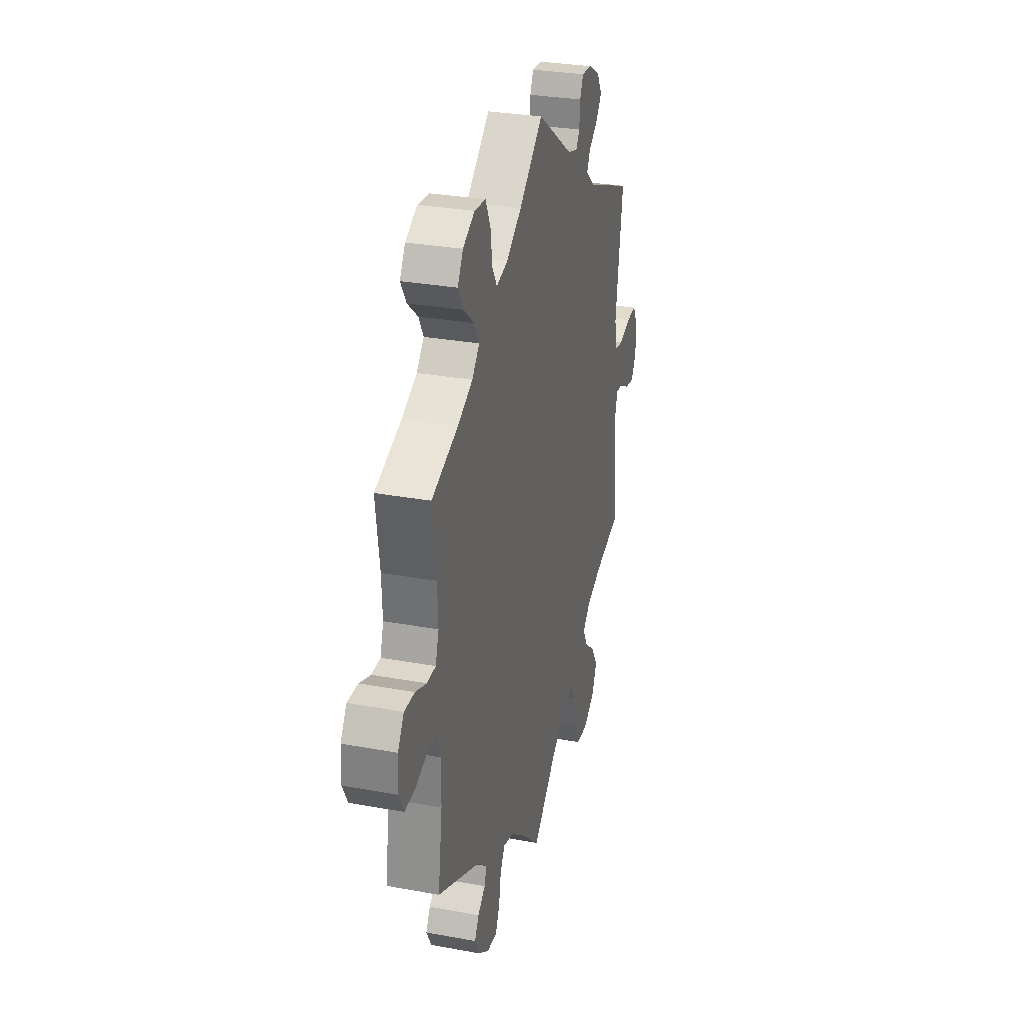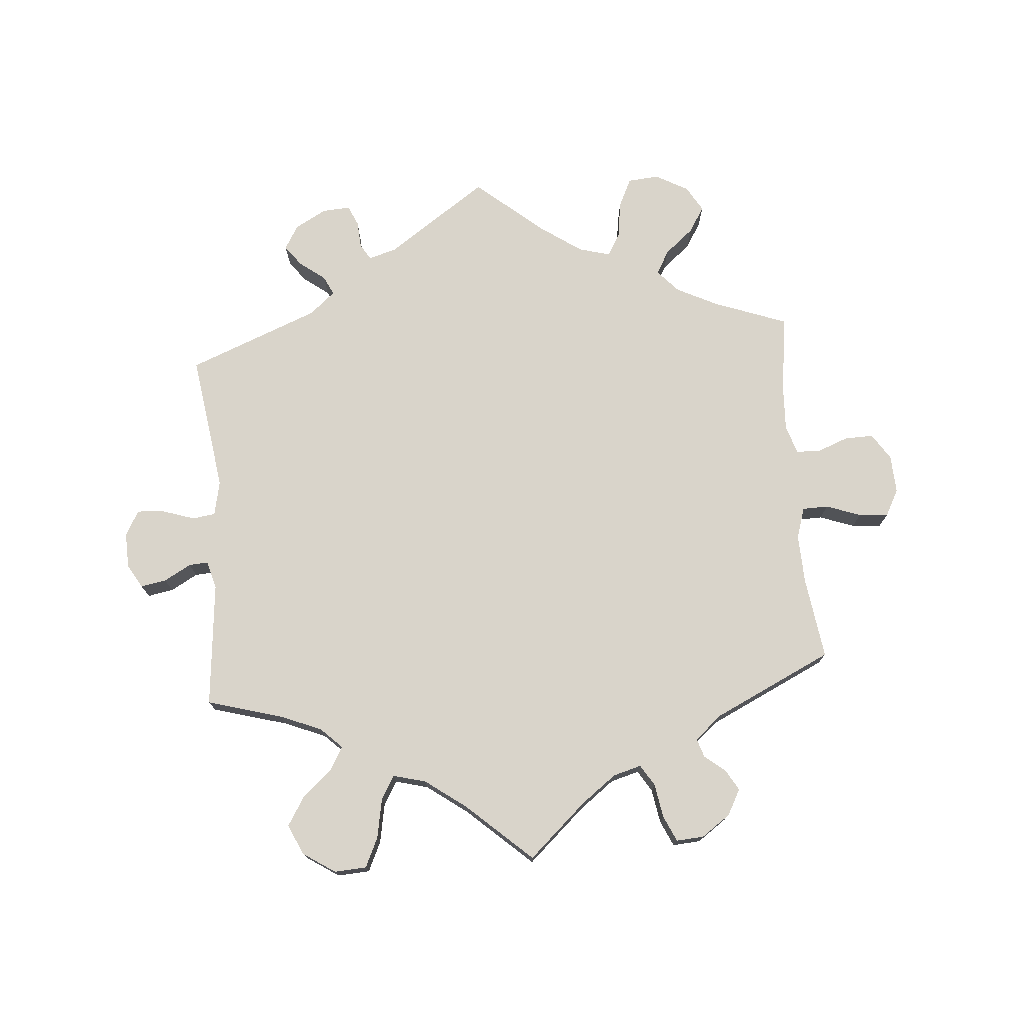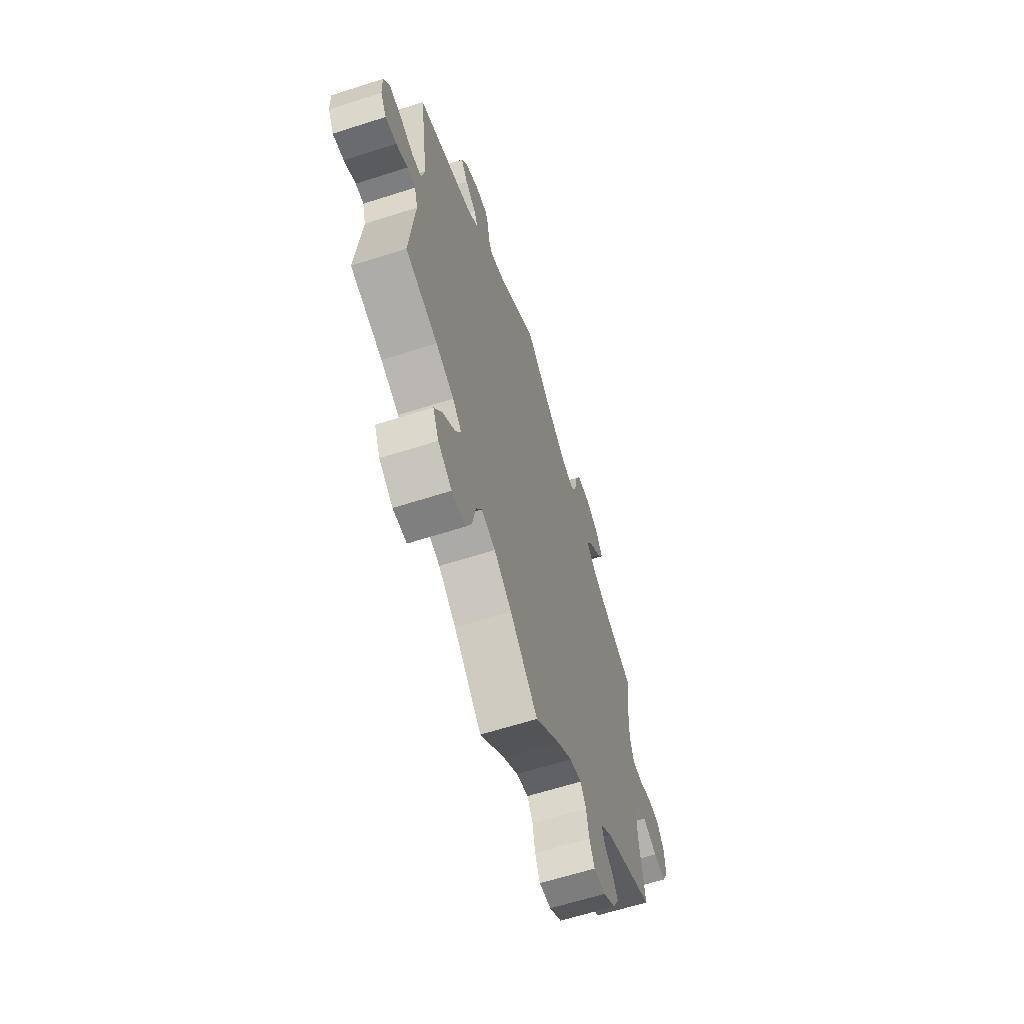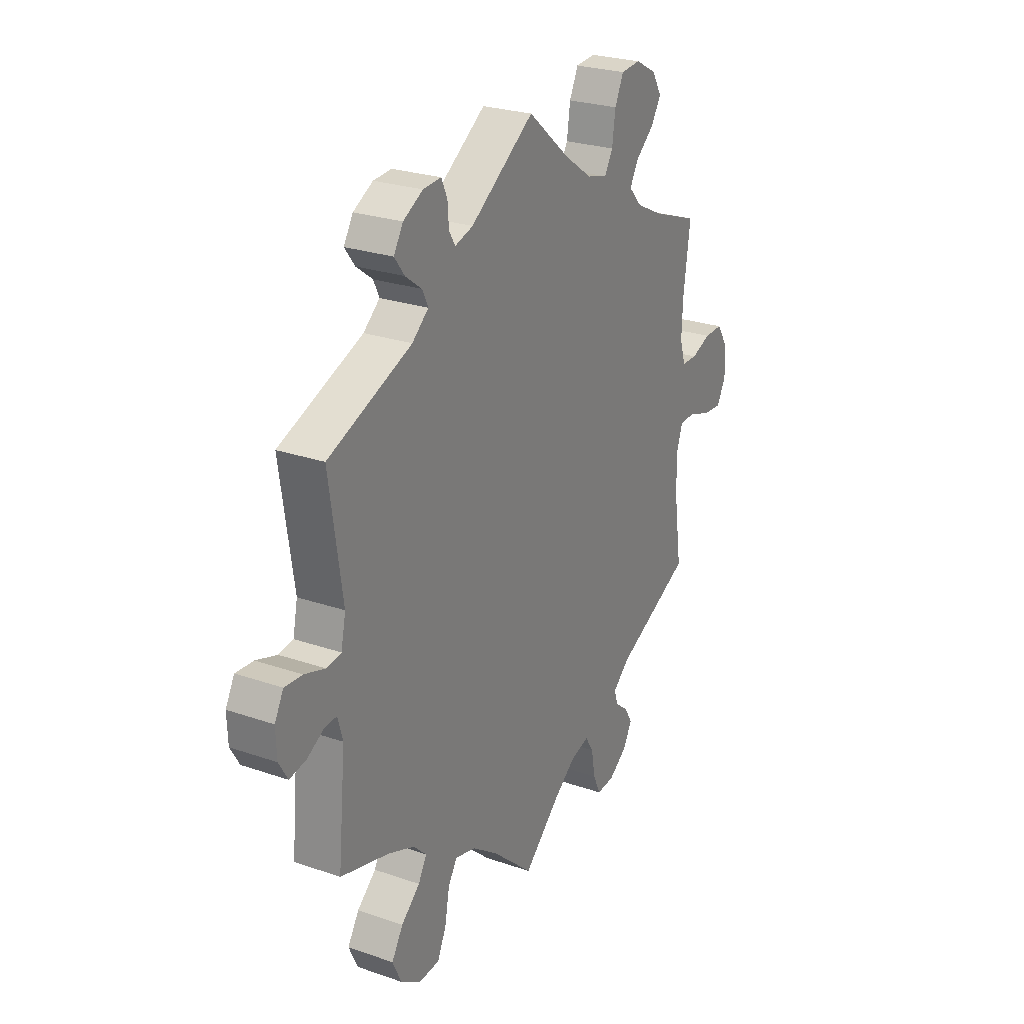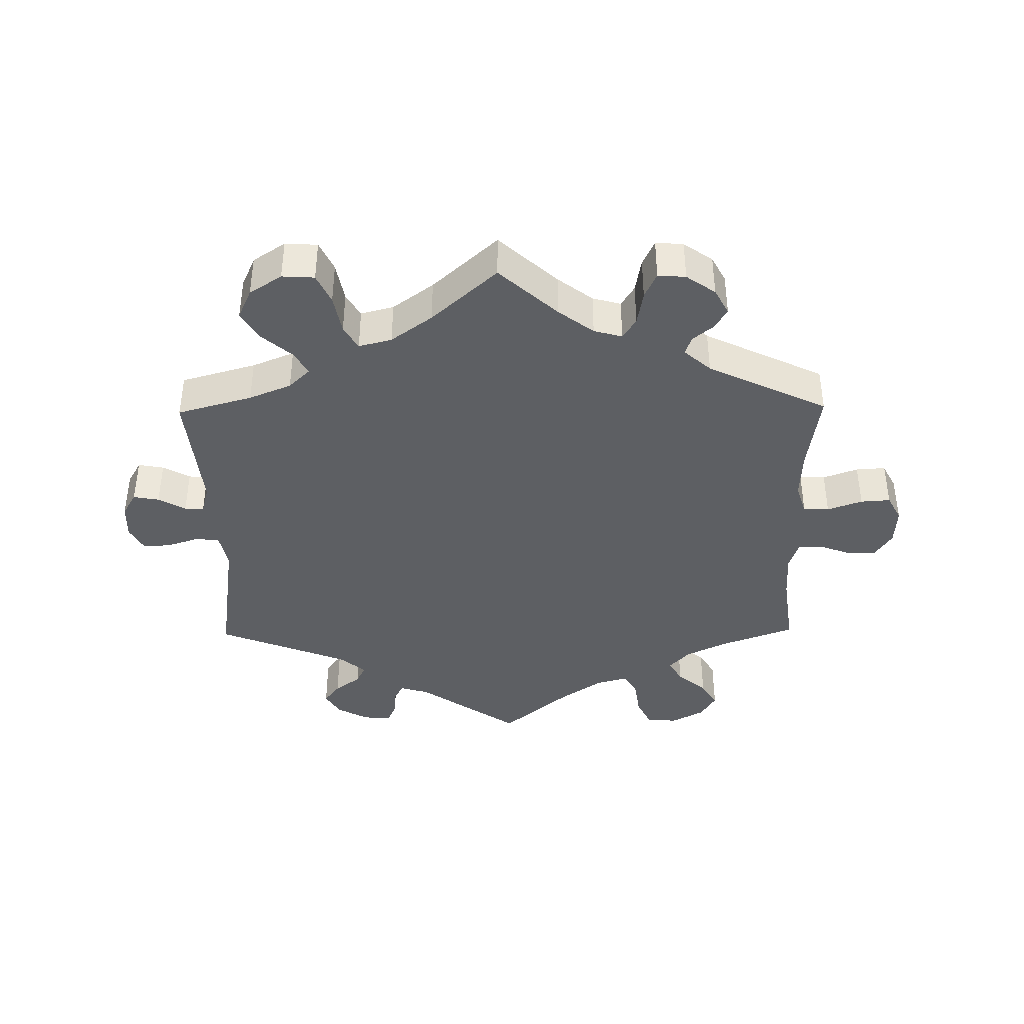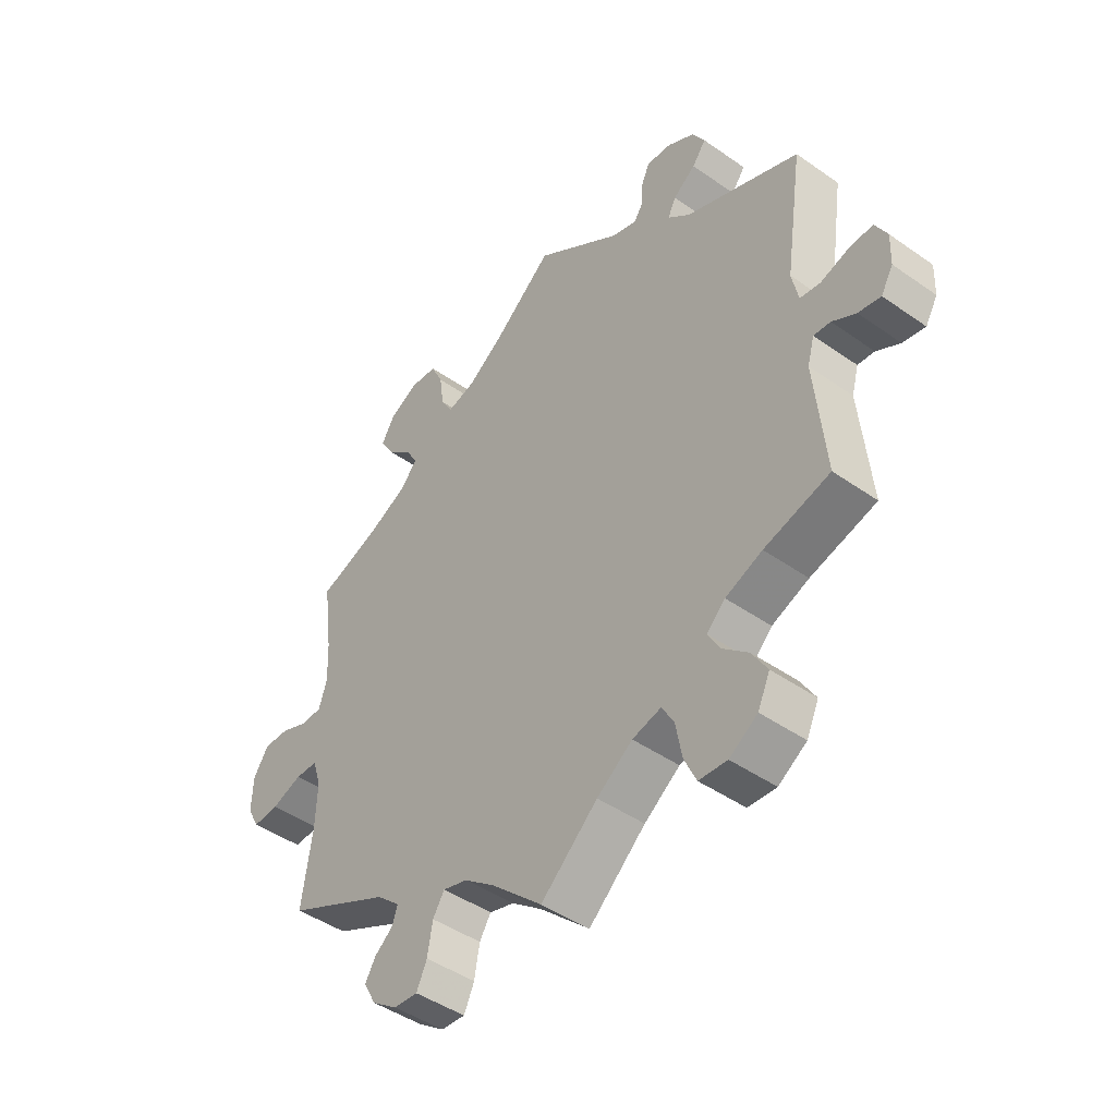
<metadata>
{"format":"obj","ext":"obj","renderer":"f3d","projection":"perspective","resolution":1024,"background":"white","views":[{"elev":29.7,"azim":-74.9,"up":"+Z"},{"elev":74.8,"azim":175.5,"up":"+Y"},{"elev":-62.9,"azim":108.0,"up":"+Z"},{"elev":25.7,"azim":118.9,"up":"+Z"},{"elev":-40.1,"azim":-179.2,"up":"+Y"},{"elev":-45.1,"azim":50.9,"up":"+Z"}]}
</metadata>
<code>
v -0.088 0.07 -0.498
v -0.141 0.07 -0.458
v -0.184 0.07 -0.446
v -0.204 0.07 -0.478
v -0.213 0.07 -0.53
v -0.231 0.07 -0.569
v -0.273 0.07 -0.566
v -0.317 0.07 -0.535
v -0.338 0.07 -0.496
v -0.32 0.07 -0.465
v -0.288 0.07 -0.439
v -0.279 0.07 -0.411
v -0.319 0.07 -0.376
v -0.501 0.07 -0.289
v -0.483 0.07 -0.164
v -0.48 0.07 -0.089
v -0.495 0.07 -0.042
v -0.534 0.07 -0.041
v -0.587 0.07 -0.06
v -0.632 0.07 -0.063
v -0.653 0.07 -0.023
v -0.65 0.07 0.035
v -0.624 0.07 0.075
v -0.58 0.07 0.074
v -0.533 0.07 0.056
v -0.496 0.07 0.057
v -0.482 0.07 0.101
v -0.485 0.07 0.171
v -0.501 0.07 0.289
v -0.389 0.07 0.33
v -0.326 0.07 0.361
v -0.295 0.07 0.395
v -0.315 0.07 0.431
v -0.359 0.07 0.468
v -0.383 0.07 0.507
v -0.36 0.07 0.546
v -0.31 0.07 0.573
v -0.263 0.07 0.569
v -0.242 0.07 0.525
v -0.234 0.07 0.469
v -0.214 0.07 0.435
v -0.166 0.07 0.448
v -0.101 0.07 0.493
v 0 0.07 0.578
v 0.152 0.07 0.473
v 0.195 0.07 0.46
v 0.21 0.07 0.484
v 0.213 0.07 0.526
v 0.227 0.07 0.557
v 0.27 0.07 0.554
v 0.317 0.07 0.528
v 0.339 0.07 0.491
v 0.315 0.07 0.459
v 0.276 0.07 0.43
v 0.262 0.07 0.401
v 0.301 0.07 0.368
v 0.5 0.07 0.289
v 0.469 0.07 0.079
v 0.48 0.07 0.026
v 0.515 0.07 0.021
v 0.564 0.07 0.037
v 0.606 0.07 0.04
v 0.627 0.07 0.001
v 0.625 0.07 -0.052
v 0.604 0.07 -0.088
v 0.565 0.07 -0.081
v 0.524 0.07 -0.058
v 0.495 0.07 -0.056
v 0.483 0.07 -0.099
v 0.501 0.07 -0.289
v 0.387 0.07 -0.321
v 0.323 0.07 -0.347
v 0.291 0.07 -0.378
v 0.311 0.07 -0.414
v 0.356 0.07 -0.453
v 0.383 0.07 -0.497
v 0.362 0.07 -0.543
v 0.313 0.07 -0.575
v 0.264 0.07 -0.572
v 0.243 0.07 -0.527
v 0.232 0.07 -0.467
v 0.211 0.07 -0.431
v 0.161 0.07 -0.444
v 0.099 0.07 -0.489
v 0 0.07 -0.578
v -0.088 0 -0.498
v -0.141 0 -0.458
v -0.184 0 -0.446
v -0.204 0 -0.478
v -0.213 0 -0.53
v -0.231 0 -0.569
v -0.273 0 -0.566
v -0.317 0 -0.535
v -0.338 0 -0.496
v -0.32 0 -0.465
v -0.288 0 -0.439
v -0.279 0 -0.411
v -0.319 0 -0.376
v -0.501 0 -0.289
v -0.483 0 -0.164
v -0.48 0 -0.089
v -0.495 0 -0.042
v -0.534 0 -0.041
v -0.587 0 -0.06
v -0.632 0 -0.063
v -0.653 0 -0.023
v -0.65 0 0.035
v -0.624 0 0.075
v -0.58 0 0.074
v -0.533 0 0.056
v -0.496 0 0.057
v -0.482 0 0.101
v -0.485 0 0.171
v -0.501 0 0.289
v -0.389 0 0.33
v -0.326 0 0.361
v -0.295 0 0.395
v -0.315 0 0.431
v -0.359 0 0.468
v -0.383 0 0.507
v -0.36 0 0.546
v -0.31 0 0.573
v -0.263 0 0.569
v -0.242 0 0.525
v -0.234 0 0.469
v -0.214 0 0.435
v -0.166 0 0.448
v -0.101 0 0.493
v 0 0 0.578
v 0.152 0 0.473
v 0.195 0 0.46
v 0.21 0 0.484
v 0.213 0 0.526
v 0.227 0 0.557
v 0.27 0 0.554
v 0.317 0 0.528
v 0.339 0 0.491
v 0.315 0 0.459
v 0.276 0 0.43
v 0.262 0 0.401
v 0.301 0 0.368
v 0.5 0 0.289
v 0.469 0 0.079
v 0.48 0 0.026
v 0.515 0 0.021
v 0.564 0 0.037
v 0.606 0 0.04
v 0.627 0 0.001
v 0.625 0 -0.052
v 0.604 0 -0.088
v 0.565 0 -0.081
v 0.524 0 -0.058
v 0.495 0 -0.056
v 0.483 0 -0.099
v 0.501 0 -0.289
v 0.387 0 -0.321
v 0.323 0 -0.347
v 0.291 0 -0.378
v 0.311 0 -0.414
v 0.356 0 -0.453
v 0.383 0 -0.497
v 0.362 0 -0.543
v 0.313 0 -0.575
v 0.264 0 -0.572
v 0.243 0 -0.527
v 0.232 0 -0.467
v 0.211 0 -0.431
v 0.161 0 -0.444
v 0.099 0 -0.489
v 0 0 -0.578
f 84 85 1
f 83 84 1 2
f 82 83 2 3
f 78 79 80 81
f 78 81 82
f 77 78 82
f 74 75 76 77
f 73 74 77 82
f 72 73 82 3
f 69 70 71
f 68 69 71 72
f 64 65 66 67
f 64 67 68
f 63 64 68
f 60 61 62 63
f 59 60 63 68
f 58 59 68 72
f 56 57 58 72
f 51 52 53 54
f 51 54 55
f 50 51 55
f 47 48 49 50
f 46 47 50 55
f 45 46 55
f 43 44 45
f 42 43 45 55
f 41 42 55 56
f 37 38 39 40
f 37 40 41
f 36 37 41
f 33 34 35 36
f 32 33 36 41
f 31 32 41 56
f 28 29 30
f 27 28 30 31
f 26 27 31 56
f 22 23 24 25
f 22 25 26
f 21 22 26
f 18 19 20 21
f 17 18 21 26
f 16 17 26 56
f 13 14 15
f 12 13 15 16
f 8 9 10 11
f 8 11 12
f 7 8 12
f 4 5 6 7
f 3 4 7 12
f 16 56 72
f 3 12 16 72
f 86 170 169
f 87 86 169 168
f 88 87 168 167
f 166 165 164 163
f 167 166 163
f 167 163 162
f 162 161 160 159
f 167 162 159 158
f 88 167 158 157
f 156 155 154
f 157 156 154 153
f 152 151 150 149
f 153 152 149
f 153 149 148
f 148 147 146 145
f 153 148 145 144
f 157 153 144 143
f 157 143 142 141
f 139 138 137 136
f 140 139 136
f 140 136 135
f 135 134 133 132
f 140 135 132 131
f 140 131 130
f 130 129 128
f 140 130 128 127
f 141 140 127 126
f 125 124 123 122
f 126 125 122
f 126 122 121
f 121 120 119 118
f 126 121 118 117
f 141 126 117 116
f 115 114 113
f 116 115 113 112
f 141 116 112 111
f 110 109 108 107
f 111 110 107
f 111 107 106
f 106 105 104 103
f 111 106 103 102
f 141 111 102 101
f 100 99 98
f 101 100 98 97
f 96 95 94 93
f 97 96 93
f 97 93 92
f 92 91 90 89
f 97 92 89 88
f 157 141 101
f 157 101 97 88
f 1 86 87 2
f 2 87 88 3
f 3 88 89 4
f 4 89 90 5
f 5 90 91 6
f 6 91 92 7
f 7 92 93 8
f 8 93 94 9
f 9 94 95 10
f 10 95 96 11
f 11 96 97 12
f 12 97 98 13
f 13 98 99 14
f 14 99 100 15
f 15 100 101 16
f 16 101 102 17
f 17 102 103 18
f 18 103 104 19
f 19 104 105 20
f 20 105 106 21
f 21 106 107 22
f 22 107 108 23
f 23 108 109 24
f 24 109 110 25
f 25 110 111 26
f 26 111 112 27
f 27 112 113 28
f 28 113 114 29
f 29 114 115 30
f 30 115 116 31
f 31 116 117 32
f 32 117 118 33
f 33 118 119 34
f 34 119 120 35
f 35 120 121 36
f 36 121 122 37
f 37 122 123 38
f 38 123 124 39
f 39 124 125 40
f 40 125 126 41
f 41 126 127 42
f 42 127 128 43
f 43 128 129 44
f 44 129 130 45
f 45 130 131 46
f 46 131 132 47
f 47 132 133 48
f 48 133 134 49
f 49 134 135 50
f 50 135 136 51
f 51 136 137 52
f 52 137 138 53
f 53 138 139 54
f 54 139 140 55
f 55 140 141 56
f 56 141 142 57
f 57 142 143 58
f 58 143 144 59
f 59 144 145 60
f 60 145 146 61
f 61 146 147 62
f 62 147 148 63
f 63 148 149 64
f 64 149 150 65
f 65 150 151 66
f 66 151 152 67
f 67 152 153 68
f 68 153 154 69
f 69 154 155 70
f 70 155 156 71
f 71 156 157 72
f 72 157 158 73
f 73 158 159 74
f 74 159 160 75
f 75 160 161 76
f 76 161 162 77
f 77 162 163 78
f 78 163 164 79
f 79 164 165 80
f 80 165 166 81
f 81 166 167 82
f 82 167 168 83
f 83 168 169 84
f 84 169 170 85
f 85 170 86 1

</code>
